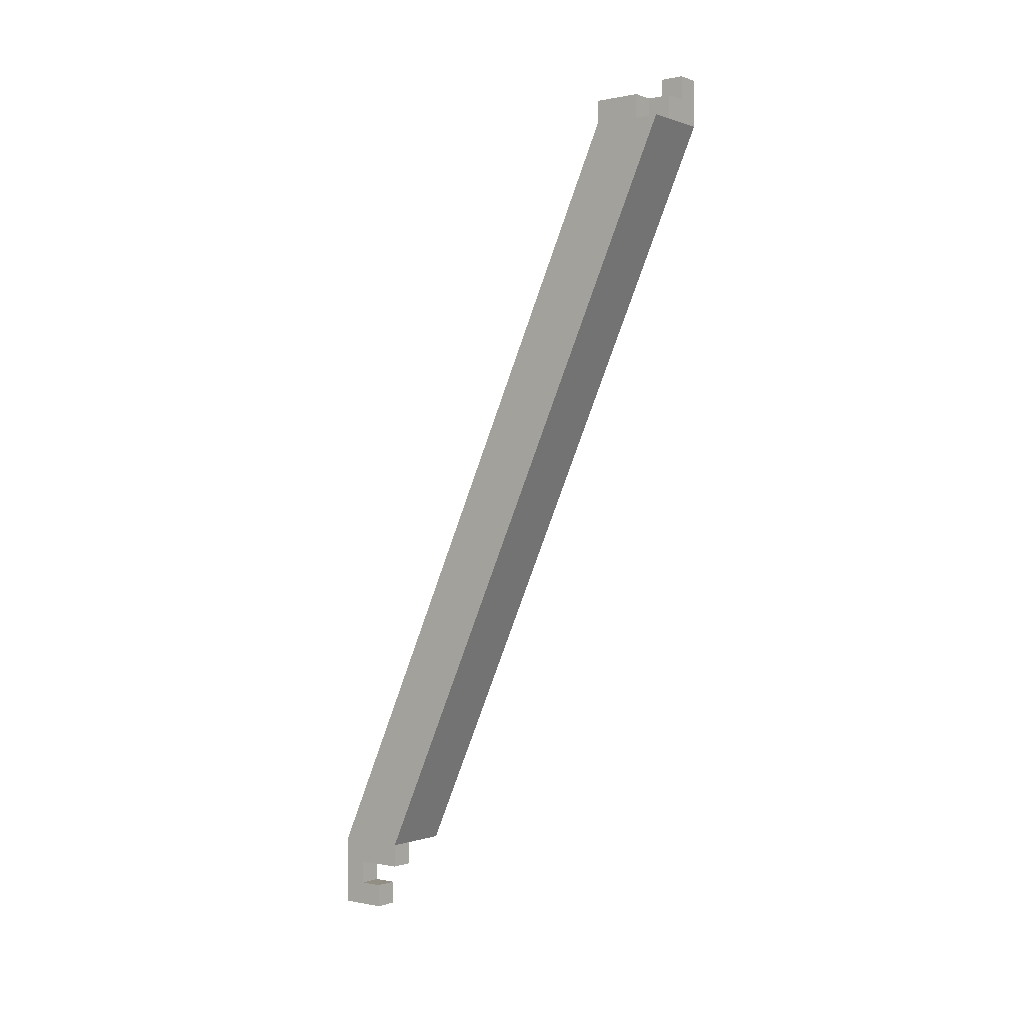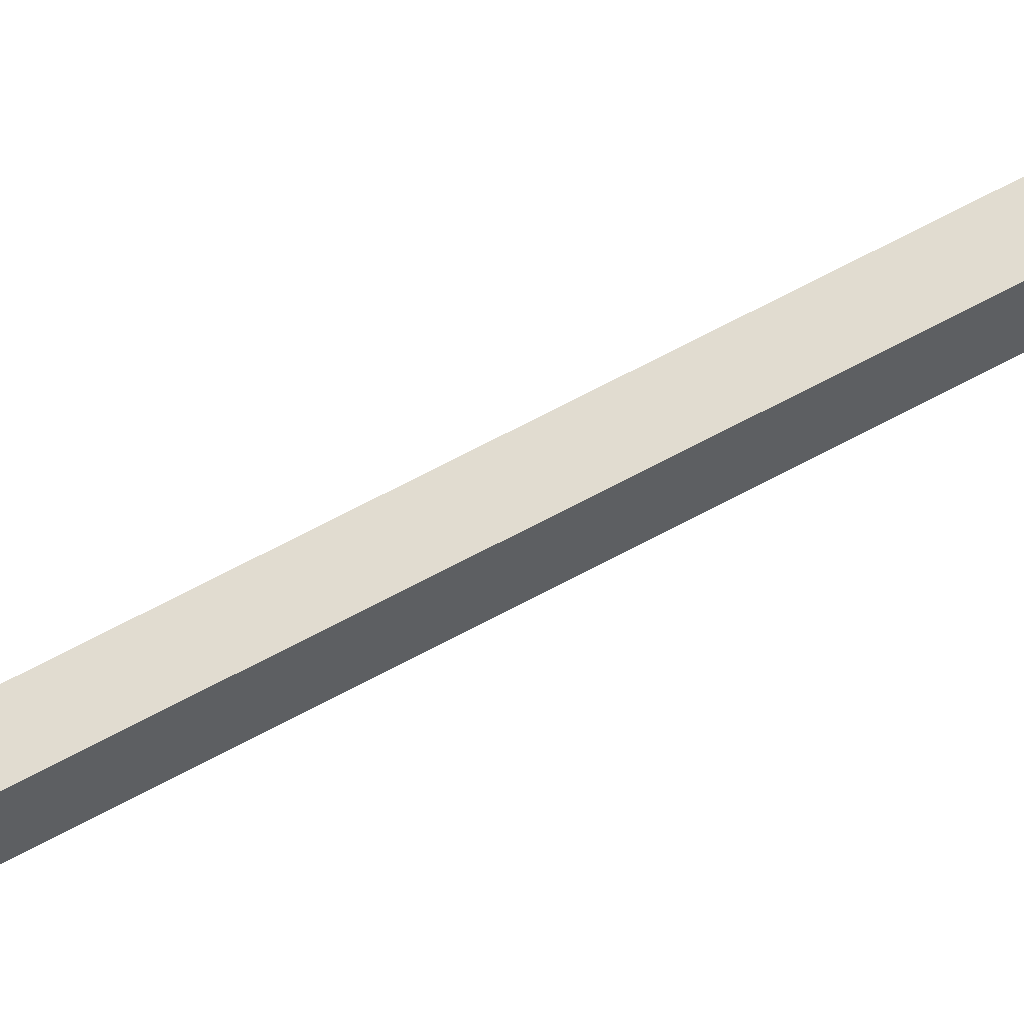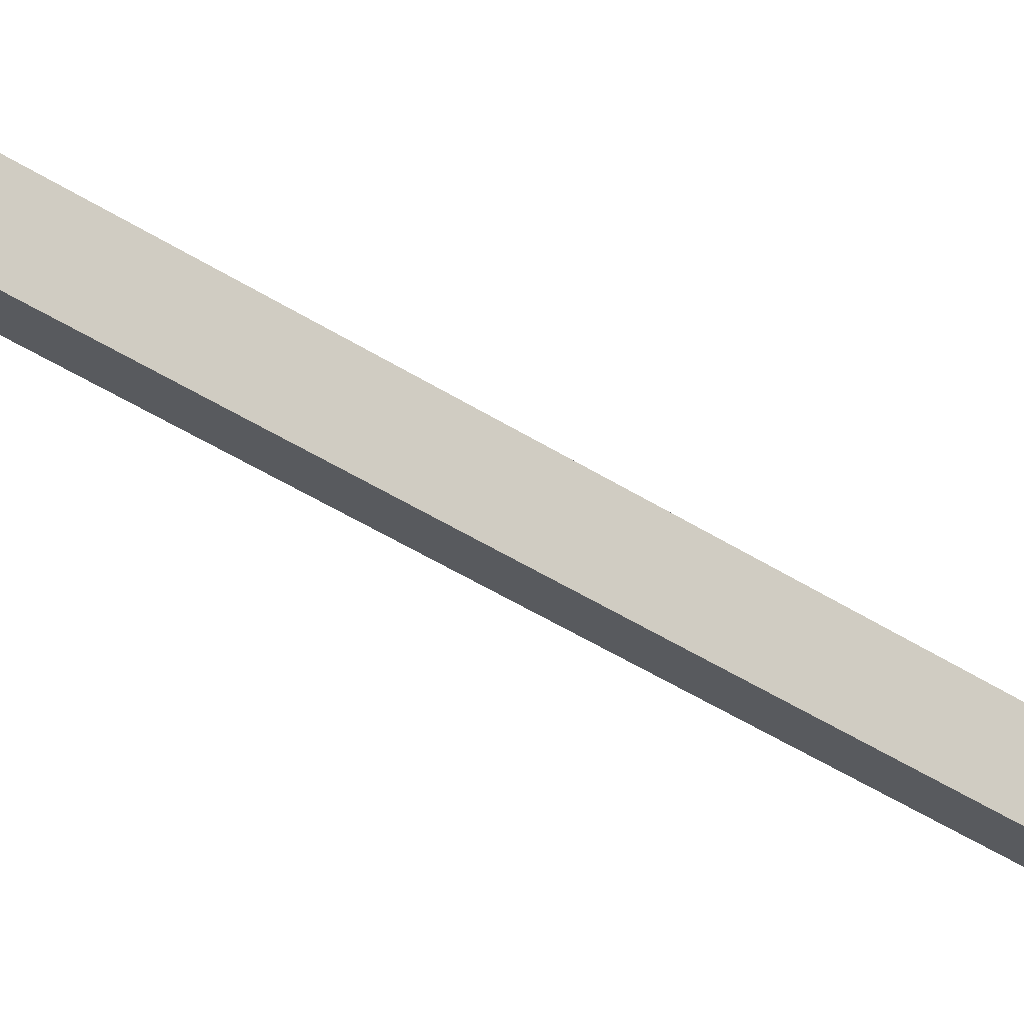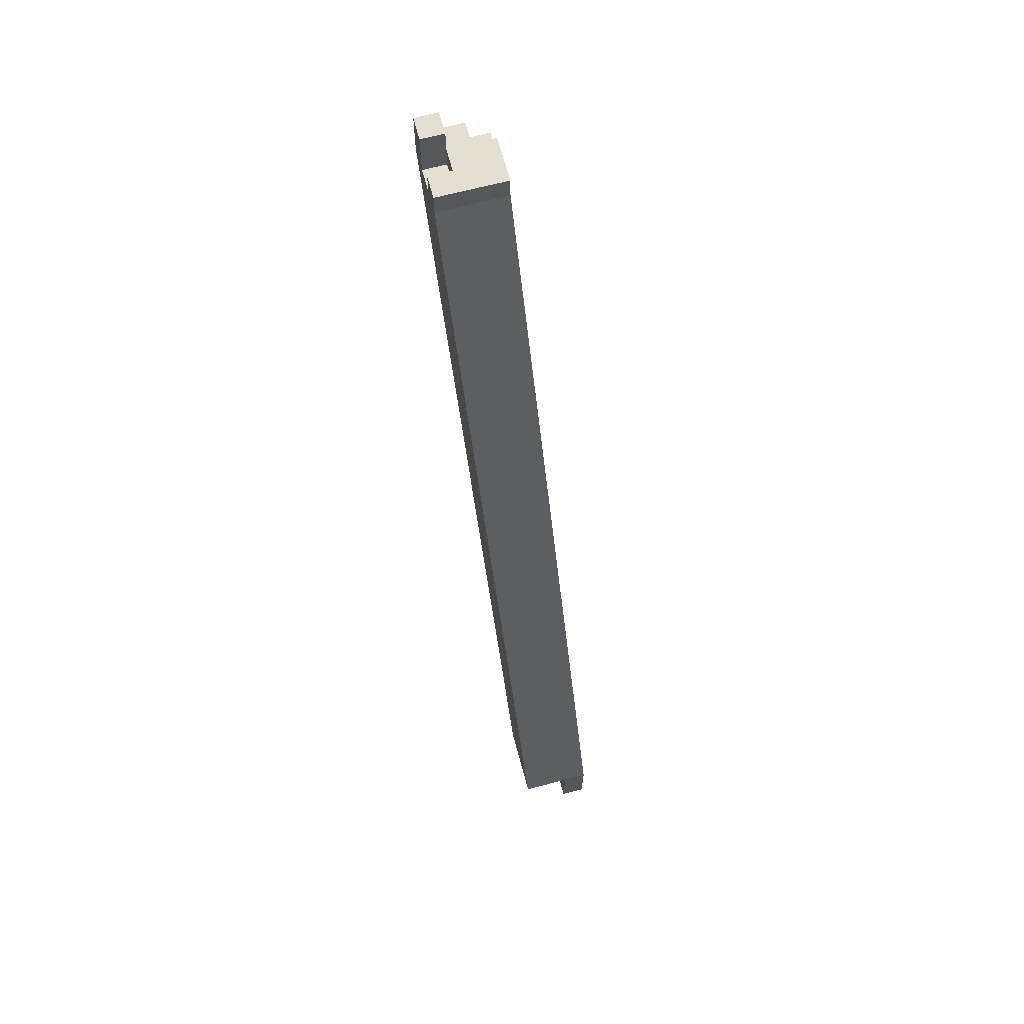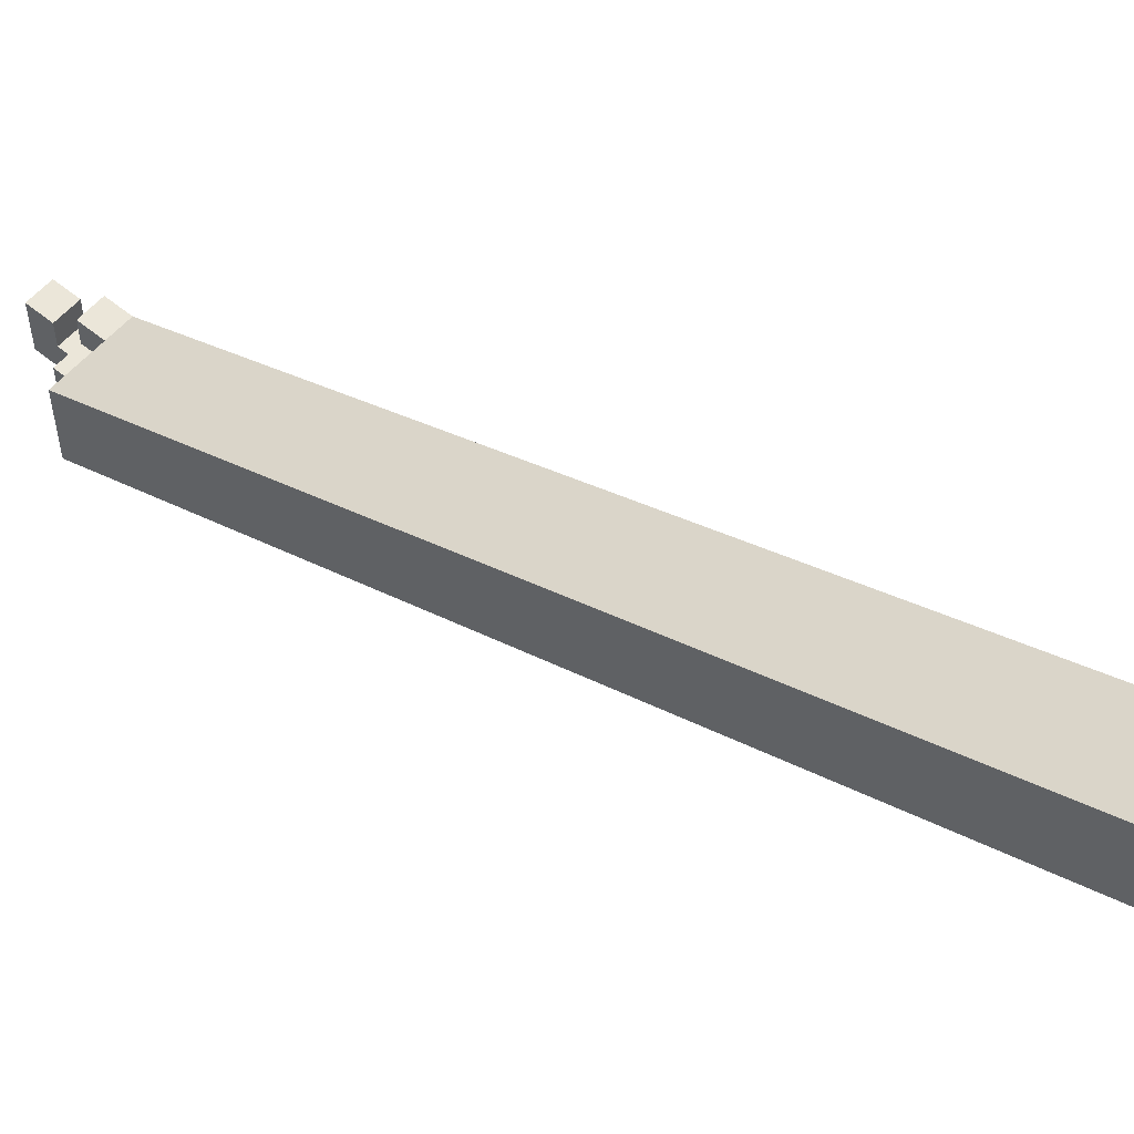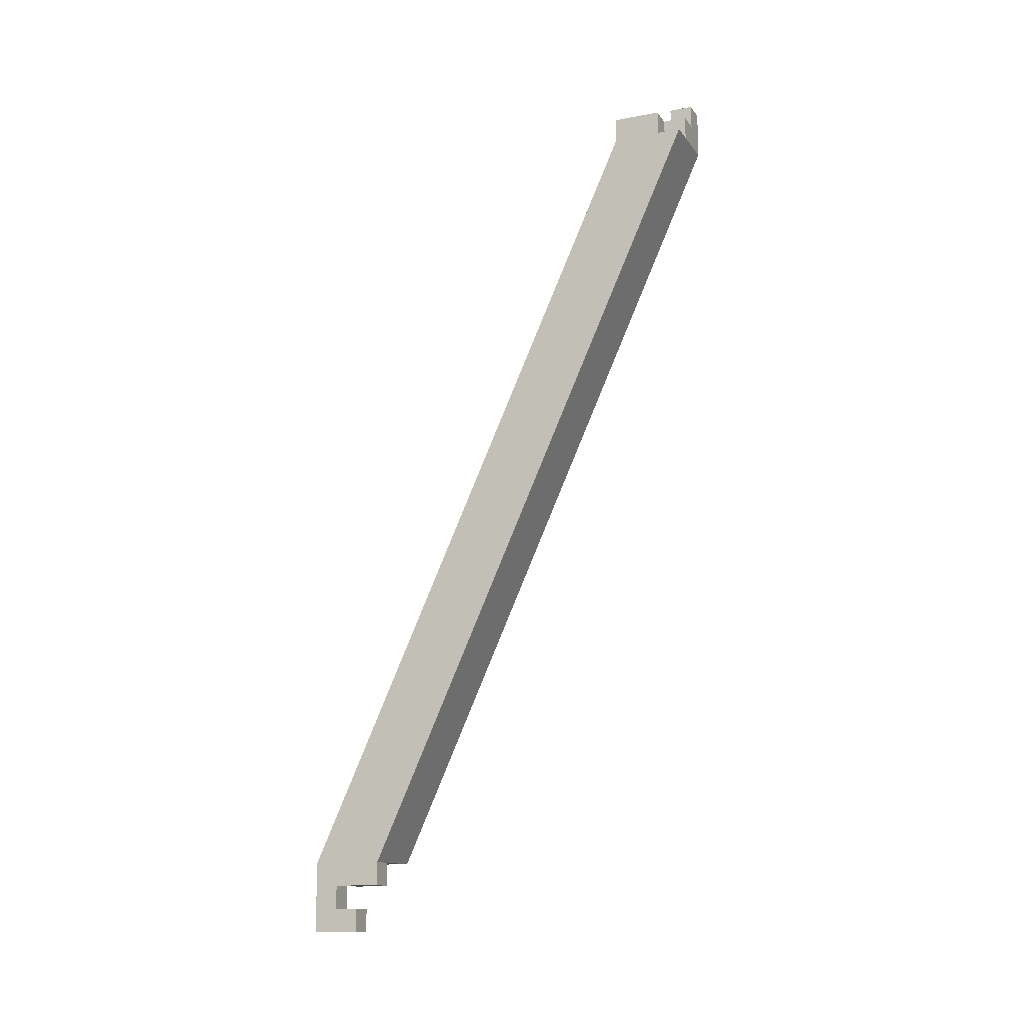
<metadata>
{"format":"obj","ext":"obj","renderer":"f3d","projection":"perspective","resolution":1024,"background":"white","views":[{"elev":-0.2,"azim":127.8,"up":"+Z"},{"elev":-30.9,"azim":-78.8,"up":"+Y"},{"elev":68.3,"azim":110.6,"up":"+Y"},{"elev":66.6,"azim":-15.0,"up":"+Z"},{"elev":57.1,"azim":-49.6,"up":"+Y"},{"elev":-13.3,"azim":112.7,"up":"+Z"}]}
</metadata>
<code>
v -0.03 0.6771 -0.6771
v -0.03 0.7371 -0.6771
v 0.03 0.7371 -0.6771
v 0.03 0.6771 -0.6771
v -0.03 0.97 -0.03
v 0.03 0.97 -0.03
v 0.03 1.03 -0.03
v -0.03 1.03 -0.03
v -0.01 0.6971 -0.6971
v -0.01 0.6971 -0.6771
v -0.01 0.7171 -0.6971
v -0.01 0.7171 -0.6771
v 0.01 0.6971 -0.6971
v 0.01 0.6971 -0.6771
v 0.01 0.7171 -0.6971
v 0.01 0.7171 -0.6771
v 0.01 0.6771 -0.7371
v 0.01 0.6771 -0.7171
v 0.01 0.6971 -0.7371
v 0.01 0.6971 -0.7171
v 0.03 0.6771 -0.7371
v 0.03 0.6771 -0.7171
v 0.03 0.6971 -0.7371
v 0.03 0.6971 -0.7171
v 0.01 0.6771 -0.7171
v 0.01 0.6771 -0.6971
v 0.01 0.6971 -0.7171
v 0.01 0.6971 -0.6971
v 0.03 0.6771 -0.7171
v 0.03 0.6771 -0.6971
v 0.03 0.6971 -0.7171
v 0.03 0.6971 -0.6971
v 0.01 0.6771 -0.6971
v 0.01 0.6771 -0.6771
v 0.01 0.6971 -0.6971
v 0.01 0.6971 -0.6771
v 0.03 0.6771 -0.6971
v 0.03 0.6771 -0.6771
v 0.03 0.6971 -0.6971
v 0.03 0.6971 -0.6771
v 0.01 0.6971 -0.7371
v 0.01 0.6971 -0.7171
v 0.01 0.7171 -0.7371
v 0.01 0.7171 -0.7171
v 0.03 0.6971 -0.7371
v 0.03 0.6971 -0.7171
v 0.03 0.7171 -0.7371
v 0.03 0.7171 -0.7171
v 0.01 0.6971 -0.6971
v 0.01 0.6971 -0.6771
v 0.01 0.7171 -0.6971
v 0.01 0.7171 -0.6771
v 0.03 0.6971 -0.6971
v 0.03 0.6971 -0.6771
v 0.03 0.7171 -0.6971
v 0.03 0.7171 -0.6771
v 0.01 0.7171 -0.6971
v 0.01 0.7171 -0.6771
v 0.01 0.7371 -0.6971
v 0.01 0.7371 -0.6771
v 0.03 0.7171 -0.6971
v 0.03 0.7171 -0.6771
v 0.03 0.7371 -0.6971
v 0.03 0.7371 -0.6771
v -0.03 0.97 -0.03
v -0.03 0.97 -0.01
v -0.03 0.99 -0.03
v -0.03 0.99 -0.01
v -0.01 0.97 -0.03
v -0.01 0.97 -0.01
v -0.01 0.99 -0.03
v -0.01 0.99 -0.01
v -0.03 1.01 -0.03
v -0.03 1.01 -0.01
v -0.03 1.03 -0.03
v -0.03 1.03 -0.01
v -0.01 1.01 -0.03
v -0.01 1.01 -0.01
v -0.01 1.03 -0.03
v -0.01 1.03 -0.01
v -0.03 1.01 -0.01
v -0.03 1.01 0.01
v -0.03 1.03 -0.01
v -0.03 1.03 0.01
v -0.01 1.01 -0.01
v -0.01 1.01 0.01
v -0.01 1.03 -0.01
v -0.01 1.03 0.01
v -0.01 0.97 -0.03
v -0.01 0.97 -0.01
v -0.01 0.99 -0.03
v -0.01 0.99 -0.01
v 0.01 0.97 -0.03
v 0.01 0.97 -0.01
v 0.01 0.99 -0.03
v 0.01 0.99 -0.01
v -0.01 0.99 -0.03
v -0.01 0.99 -0.01
v -0.01 1.01 -0.03
v -0.01 1.01 -0.01
v 0.01 0.99 -0.03
v 0.01 0.99 -0.01
v 0.01 1.01 -0.03
v 0.01 1.01 -0.01
v -0.01 1.01 -0.03
v -0.01 1.01 -0.01
v -0.01 1.03 -0.03
v -0.01 1.03 -0.01
v 0.01 1.01 -0.03
v 0.01 1.01 -0.01
v 0.01 1.03 -0.03
v 0.01 1.03 -0.01
v 0.01 0.97 -0.03
v 0.01 0.97 -0.01
v 0.01 0.99 -0.03
v 0.01 0.99 -0.01
v 0.03 0.97 -0.03
v 0.03 0.97 -0.01
v 0.03 0.99 -0.03
v 0.03 0.99 -0.01
v 0.01 0.99 -0.03
v 0.01 0.99 -0.01
v 0.01 1.01 -0.03
v 0.01 1.01 -0.01
v 0.03 0.99 -0.03
v 0.03 0.99 -0.01
v 0.03 1.01 -0.03
v 0.03 1.01 -0.01
f 1 2 3
f 3 4 1
f 5 6 7
f 7 8 5
f 2 1 5
f 5 8 2
f 3 2 8
f 8 7 3
f 4 3 7
f 7 6 4
f 1 4 6
f 6 5 1
f 9 15 13
f 9 11 15
f 9 12 11
f 9 10 12
f 11 16 15
f 11 12 16
f 13 15 16
f 13 16 14
f 9 13 14
f 9 14 10
f 10 14 16
f 10 16 12
f 17 23 21
f 17 19 23
f 17 20 19
f 17 18 20
f 19 24 23
f 19 20 24
f 21 23 24
f 21 24 22
f 17 21 22
f 17 22 18
f 18 22 24
f 18 24 20
f 25 31 29
f 25 27 31
f 25 28 27
f 25 26 28
f 27 32 31
f 27 28 32
f 29 31 32
f 29 32 30
f 25 29 30
f 25 30 26
f 26 30 32
f 26 32 28
f 33 39 37
f 33 35 39
f 33 36 35
f 33 34 36
f 35 40 39
f 35 36 40
f 37 39 40
f 37 40 38
f 33 37 38
f 33 38 34
f 34 38 40
f 34 40 36
f 41 47 45
f 41 43 47
f 41 44 43
f 41 42 44
f 43 48 47
f 43 44 48
f 45 47 48
f 45 48 46
f 41 45 46
f 41 46 42
f 42 46 48
f 42 48 44
f 49 55 53
f 49 51 55
f 49 52 51
f 49 50 52
f 51 56 55
f 51 52 56
f 53 55 56
f 53 56 54
f 49 53 54
f 49 54 50
f 50 54 56
f 50 56 52
f 57 63 61
f 57 59 63
f 57 60 59
f 57 58 60
f 59 64 63
f 59 60 64
f 61 63 64
f 61 64 62
f 57 61 62
f 57 62 58
f 58 62 64
f 58 64 60
f 65 71 69
f 65 67 71
f 65 68 67
f 65 66 68
f 67 72 71
f 67 68 72
f 69 71 72
f 69 72 70
f 65 69 70
f 65 70 66
f 66 70 72
f 66 72 68
f 73 79 77
f 73 75 79
f 73 76 75
f 73 74 76
f 75 80 79
f 75 76 80
f 77 79 80
f 77 80 78
f 73 77 78
f 73 78 74
f 74 78 80
f 74 80 76
f 81 87 85
f 81 83 87
f 81 84 83
f 81 82 84
f 83 88 87
f 83 84 88
f 85 87 88
f 85 88 86
f 81 85 86
f 81 86 82
f 82 86 88
f 82 88 84
f 89 95 93
f 89 91 95
f 89 92 91
f 89 90 92
f 91 96 95
f 91 92 96
f 93 95 96
f 93 96 94
f 89 93 94
f 89 94 90
f 90 94 96
f 90 96 92
f 97 103 101
f 97 99 103
f 97 100 99
f 97 98 100
f 99 104 103
f 99 100 104
f 101 103 104
f 101 104 102
f 97 101 102
f 97 102 98
f 98 102 104
f 98 104 100
f 105 111 109
f 105 107 111
f 105 108 107
f 105 106 108
f 107 112 111
f 107 108 112
f 109 111 112
f 109 112 110
f 105 109 110
f 105 110 106
f 106 110 112
f 106 112 108
f 113 119 117
f 113 115 119
f 113 116 115
f 113 114 116
f 115 120 119
f 115 116 120
f 117 119 120
f 117 120 118
f 113 117 118
f 113 118 114
f 114 118 120
f 114 120 116
f 121 127 125
f 121 123 127
f 121 124 123
f 121 122 124
f 123 128 127
f 123 124 128
f 125 127 128
f 125 128 126
f 121 125 126
f 121 126 122
f 122 126 128
f 122 128 124

</code>
